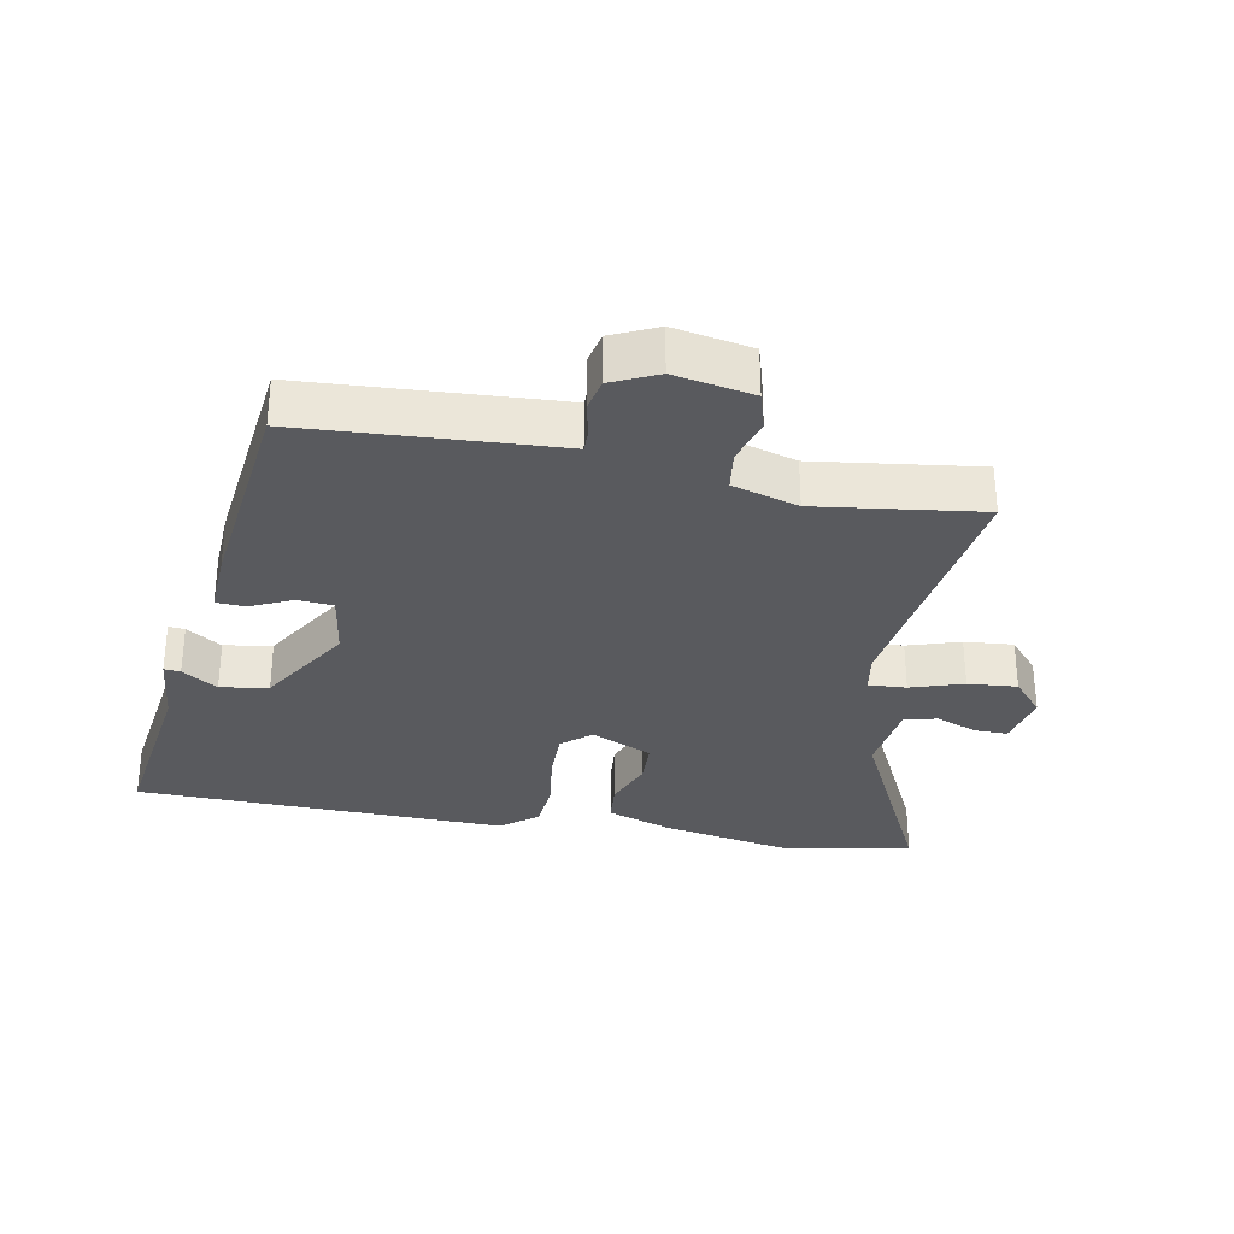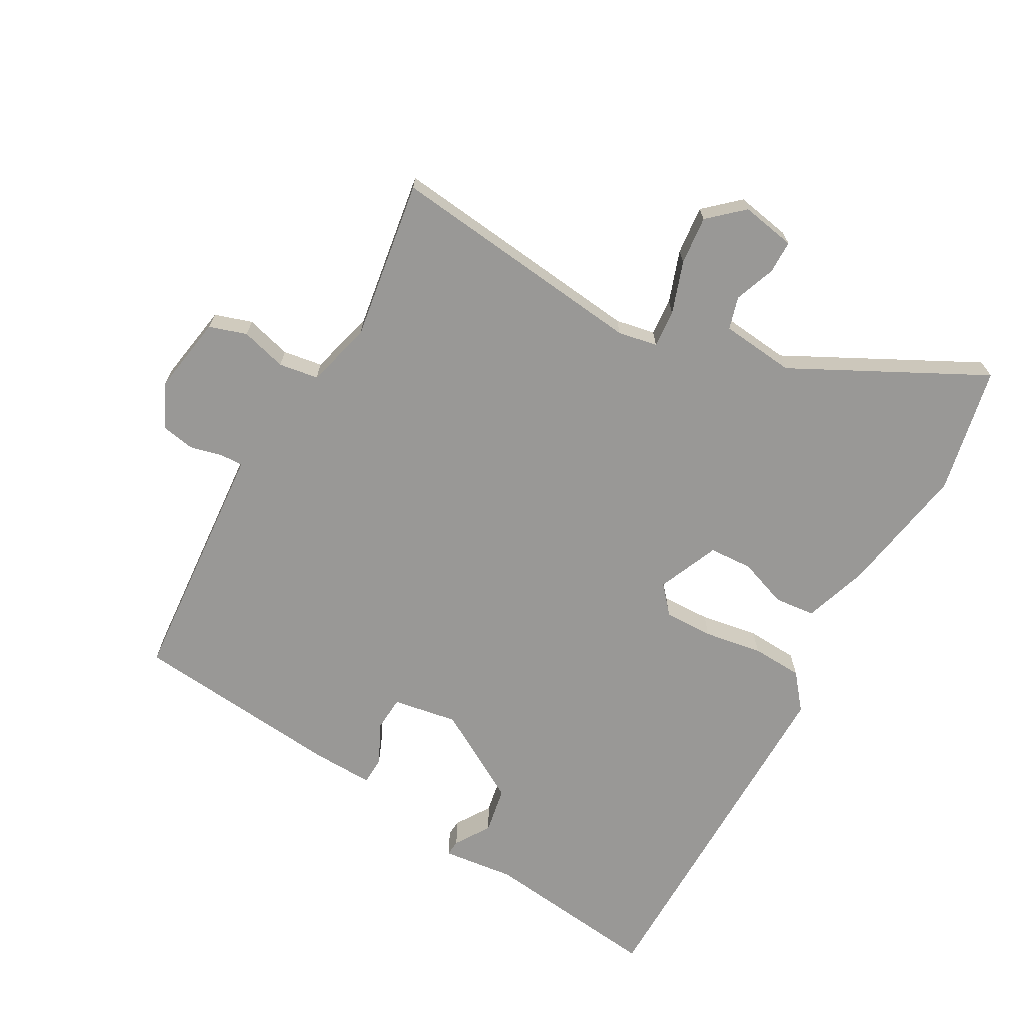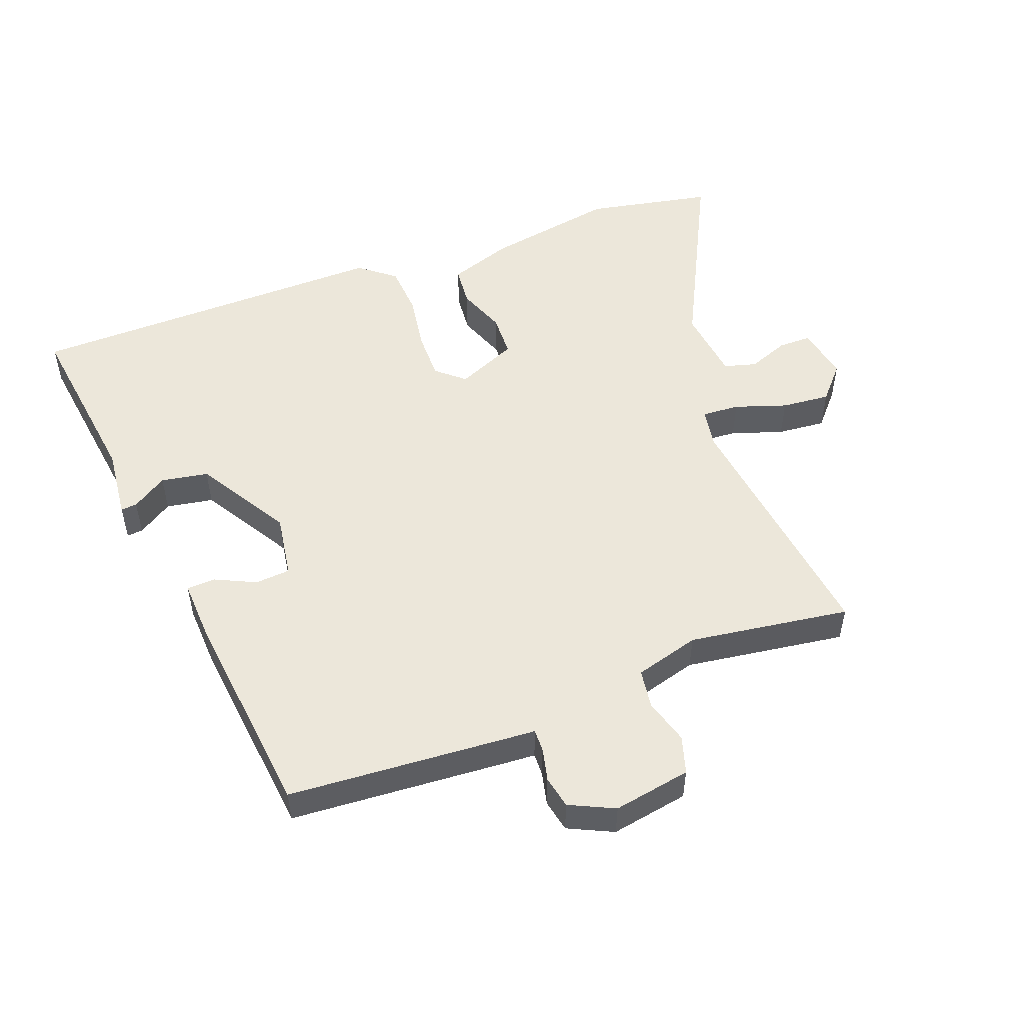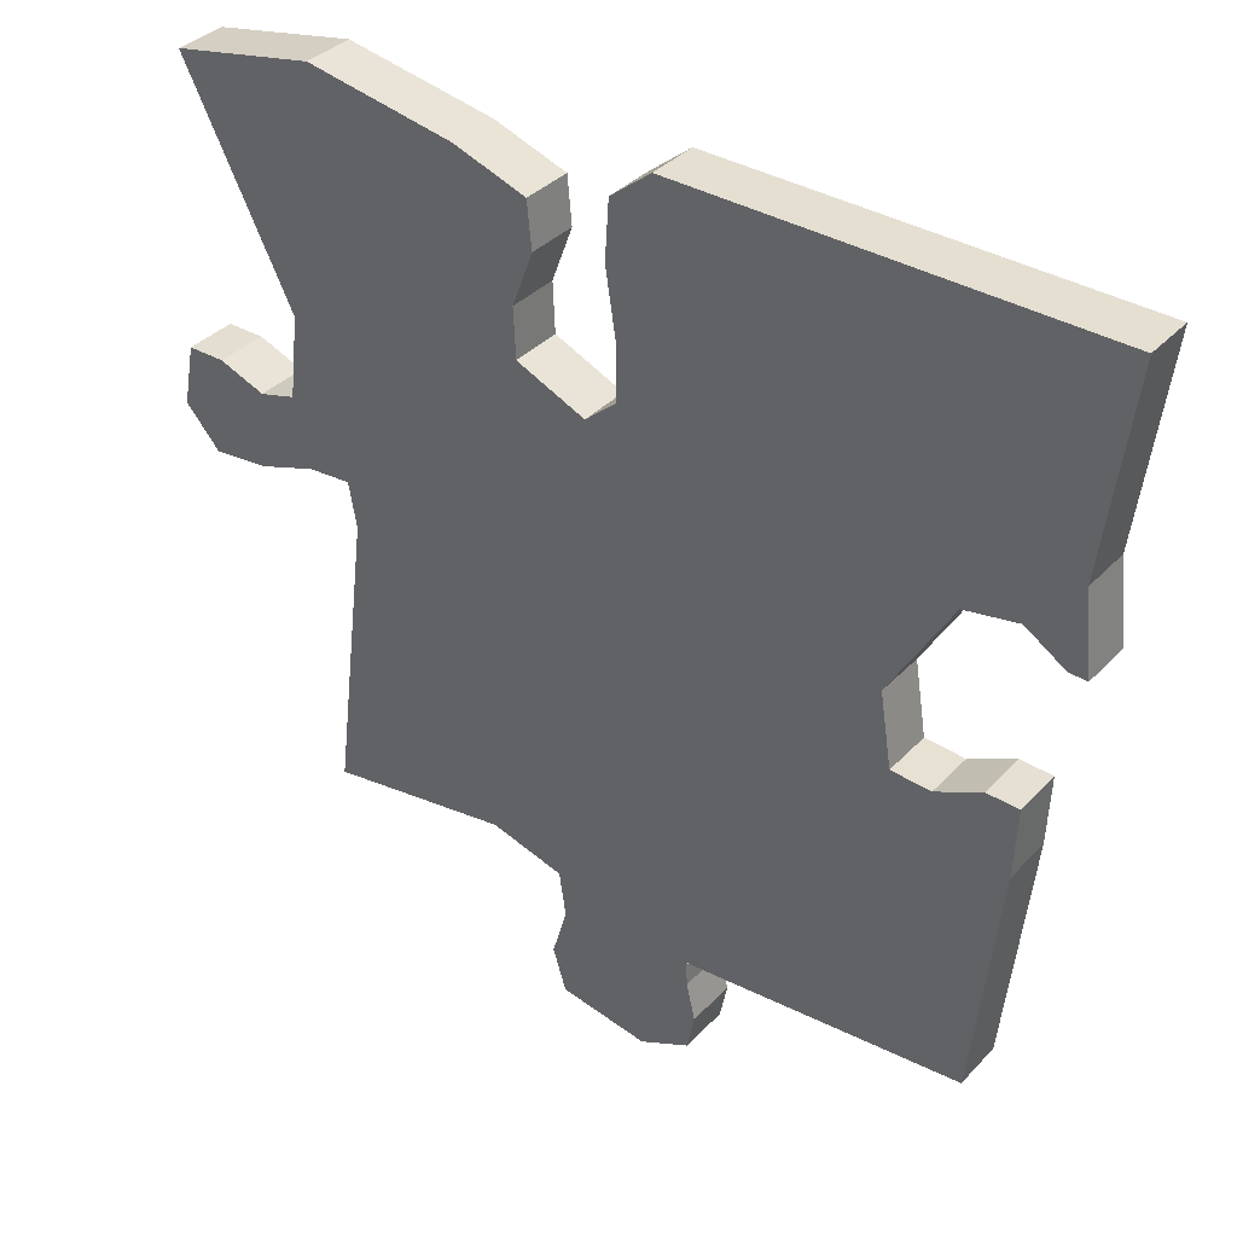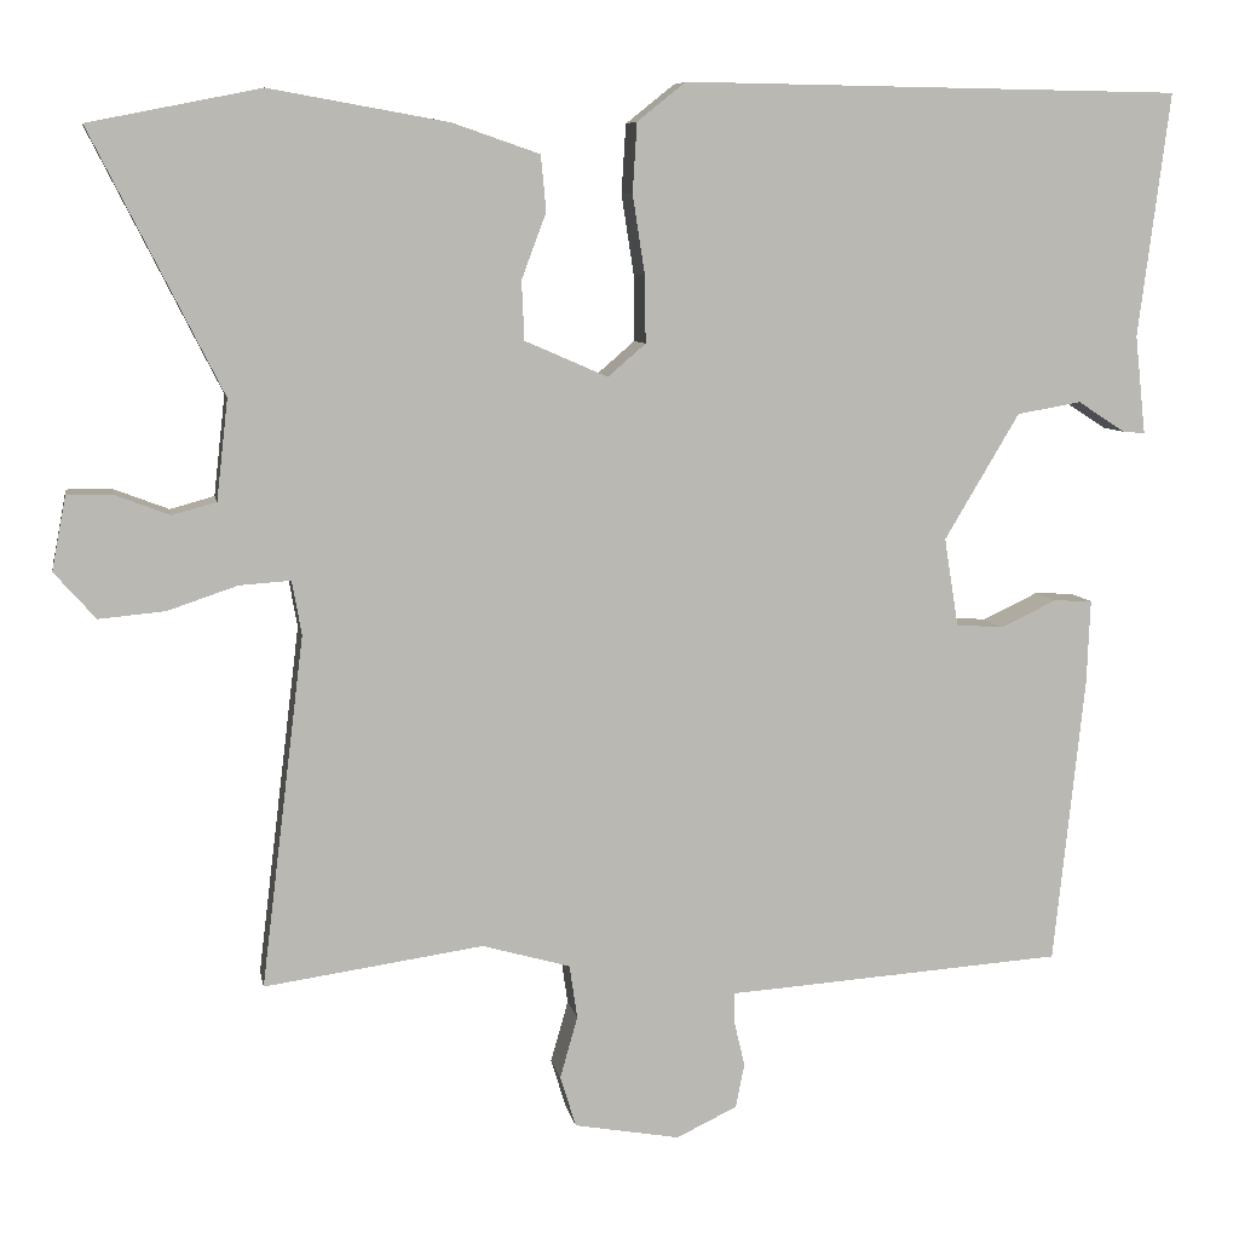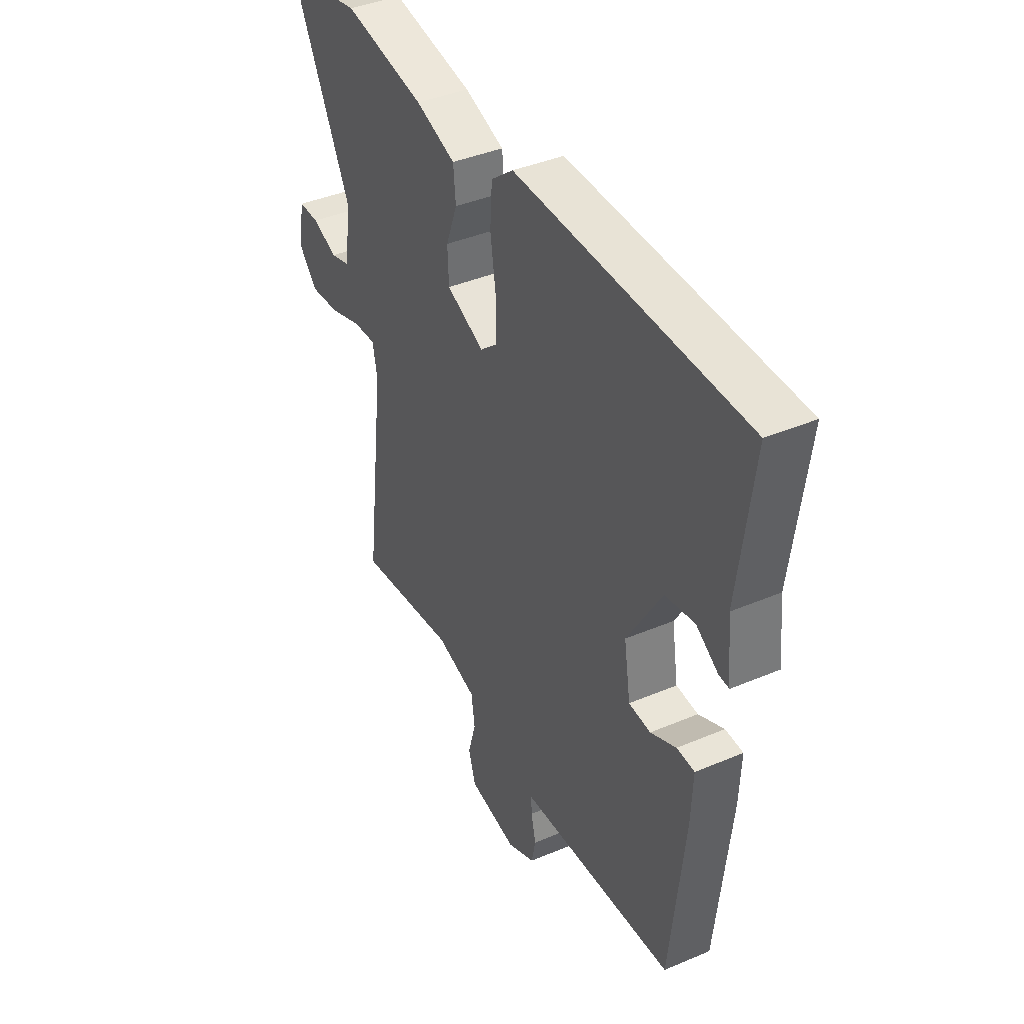
<metadata>
{"format":"obj","ext":"obj","renderer":"f3d","projection":"perspective","resolution":1024,"background":"white","views":[{"elev":-31.3,"azim":168.7,"up":"+Y"},{"elev":-68.6,"azim":-118.8,"up":"+Y"},{"elev":51.6,"azim":159.2,"up":"+Y"},{"elev":36.0,"azim":36.8,"up":"+Z"},{"elev":7.7,"azim":-10.1,"up":"+Z"},{"elev":40.5,"azim":62.5,"up":"+Z"}]}
</metadata>
<code>
v -0.679 0.07 0.464
v -0.484 0.07 0.503
v -0.281 0.07 0.467
v -0.182 0.07 0.433
v -0.176 0.07 0.37
v -0.204 0.07 0.295
v -0.201 0.07 0.228
v -0.107 0.07 0.187
v -0.064 0.07 0.224
v -0.065 0.07 0.3
v -0.079 0.07 0.39
v -0.074 0.07 0.469
v -0.019 0.07 0.513
v 0.548 0.07 0.505
v 0.512 0.07 0.228
v 0.524 0.07 0.116
v 0.499 0.07 0.118
v 0.445 0.07 0.153
v 0.372 0.07 0.14
v 0.287 0.07 -0.003
v 0.303 0.07 -0.103
v 0.357 0.07 -0.107
v 0.42 0.07 -0.077
v 0.464 0.07 -0.079
v 0.46 0.07 -0.175
v 0.425 0.07 -0.501
v 0.087 0.07 -0.525
v 0.041 0.07 -0.528
v 0.042 0.07 -0.563
v 0.054 0.07 -0.614
v 0.044 0.07 -0.664
v -0.025 0.07 -0.697
v -0.145 0.07 -0.676
v -0.163 0.07 -0.618
v -0.143 0.07 -0.548
v -0.152 0.07 -0.487
v -0.252 0.07 -0.459
v -0.501 0.07 -0.495
v -0.452 0.07 -0.096
v -0.463 0.07 -0.035
v -0.521 0.07 -0.039
v -0.601 0.07 -0.066
v -0.676 0.07 -0.073
v -0.723 0.07 -0.02
v -0.707 0.07 0.064
v -0.656 0.07 0.064
v -0.593 0.07 0.04
v -0.543 0.07 0.054
v -0.53 0.07 0.168
v -0.679 0 0.464
v -0.484 0 0.503
v -0.281 0 0.467
v -0.182 0 0.433
v -0.176 0 0.37
v -0.204 0 0.295
v -0.201 0 0.228
v -0.107 0 0.187
v -0.064 0 0.224
v -0.065 0 0.3
v -0.079 0 0.39
v -0.074 0 0.469
v -0.019 0 0.513
v 0.548 0 0.505
v 0.512 0 0.228
v 0.524 0 0.116
v 0.499 0 0.118
v 0.445 0 0.153
v 0.372 0 0.14
v 0.287 0 -0.003
v 0.303 0 -0.103
v 0.357 0 -0.107
v 0.42 0 -0.077
v 0.464 0 -0.079
v 0.46 0 -0.175
v 0.425 0 -0.501
v 0.087 0 -0.525
v 0.041 0 -0.528
v 0.042 0 -0.563
v 0.054 0 -0.614
v 0.044 0 -0.664
v -0.025 0 -0.697
v -0.145 0 -0.676
v -0.163 0 -0.618
v -0.143 0 -0.548
v -0.152 0 -0.487
v -0.252 0 -0.459
v -0.501 0 -0.495
v -0.452 0 -0.096
v -0.463 0 -0.035
v -0.521 0 -0.039
v -0.601 0 -0.066
v -0.676 0 -0.073
v -0.723 0 -0.02
v -0.707 0 0.064
v -0.656 0 0.064
v -0.593 0 0.04
v -0.543 0 0.054
v -0.53 0 0.168
f 45 46 47
f 44 45 47
f 43 44 47
f 42 43 47
f 41 42 47
f 40 41 47 48
f 37 38 39
f 36 37 39 40
f 33 34 35
f 32 33 35
f 31 32 35
f 30 31 35
f 29 30 35
f 28 29 35 36
f 27 28 36
f 26 27 36
f 25 26 36
f 24 25 36
f 23 24 36
f 22 23 36
f 21 22 36
f 20 21 36 40
f 15 16 17 18
f 15 18 19
f 14 15 19
f 13 14 19
f 12 13 19
f 11 12 19
f 10 11 19
f 9 10 19 20
f 4 5 6
f 3 4 6
f 2 3 6
f 1 2 6
f 49 1 6
f 49 6 7
f 48 49 7 8
f 40 48 8
f 20 40 8
f 8 9 20
f 96 95 94
f 96 94 93
f 96 93 92
f 96 92 91
f 96 91 90
f 97 96 90 89
f 88 87 86
f 89 88 86 85
f 84 83 82
f 84 82 81
f 84 81 80
f 84 80 79
f 84 79 78
f 85 84 78 77
f 85 77 76
f 85 76 75
f 85 75 74
f 85 74 73
f 85 73 72
f 85 72 71
f 85 71 70
f 89 85 70 69
f 67 66 65 64
f 68 67 64
f 68 64 63
f 68 63 62
f 68 62 61
f 68 61 60
f 68 60 59
f 69 68 59 58
f 55 54 53
f 55 53 52
f 55 52 51
f 55 51 50
f 55 50 98
f 56 55 98
f 57 56 98 97
f 57 97 89
f 57 89 69
f 69 58 57
f 1 50 51 2
f 2 51 52 3
f 3 52 53 4
f 4 53 54 5
f 5 54 55 6
f 6 55 56 7
f 7 56 57 8
f 8 57 58 9
f 9 58 59 10
f 10 59 60 11
f 11 60 61 12
f 12 61 62 13
f 13 62 63 14
f 14 63 64 15
f 15 64 65 16
f 16 65 66 17
f 17 66 67 18
f 18 67 68 19
f 19 68 69 20
f 20 69 70 21
f 21 70 71 22
f 22 71 72 23
f 23 72 73 24
f 24 73 74 25
f 25 74 75 26
f 26 75 76 27
f 27 76 77 28
f 28 77 78 29
f 29 78 79 30
f 30 79 80 31
f 31 80 81 32
f 32 81 82 33
f 33 82 83 34
f 34 83 84 35
f 35 84 85 36
f 36 85 86 37
f 37 86 87 38
f 38 87 88 39
f 39 88 89 40
f 40 89 90 41
f 41 90 91 42
f 42 91 92 43
f 43 92 93 44
f 44 93 94 45
f 45 94 95 46
f 46 95 96 47
f 47 96 97 48
f 48 97 98 49
f 49 98 50 1

</code>
